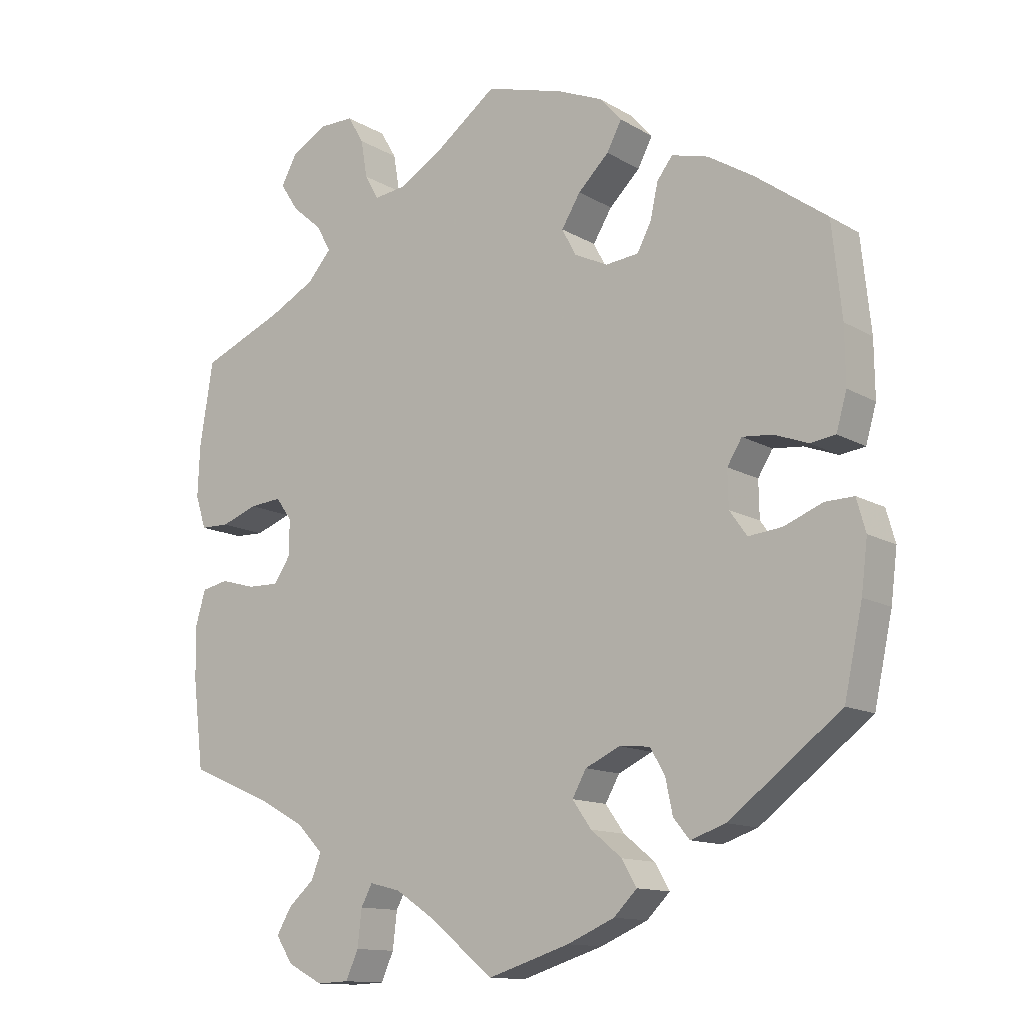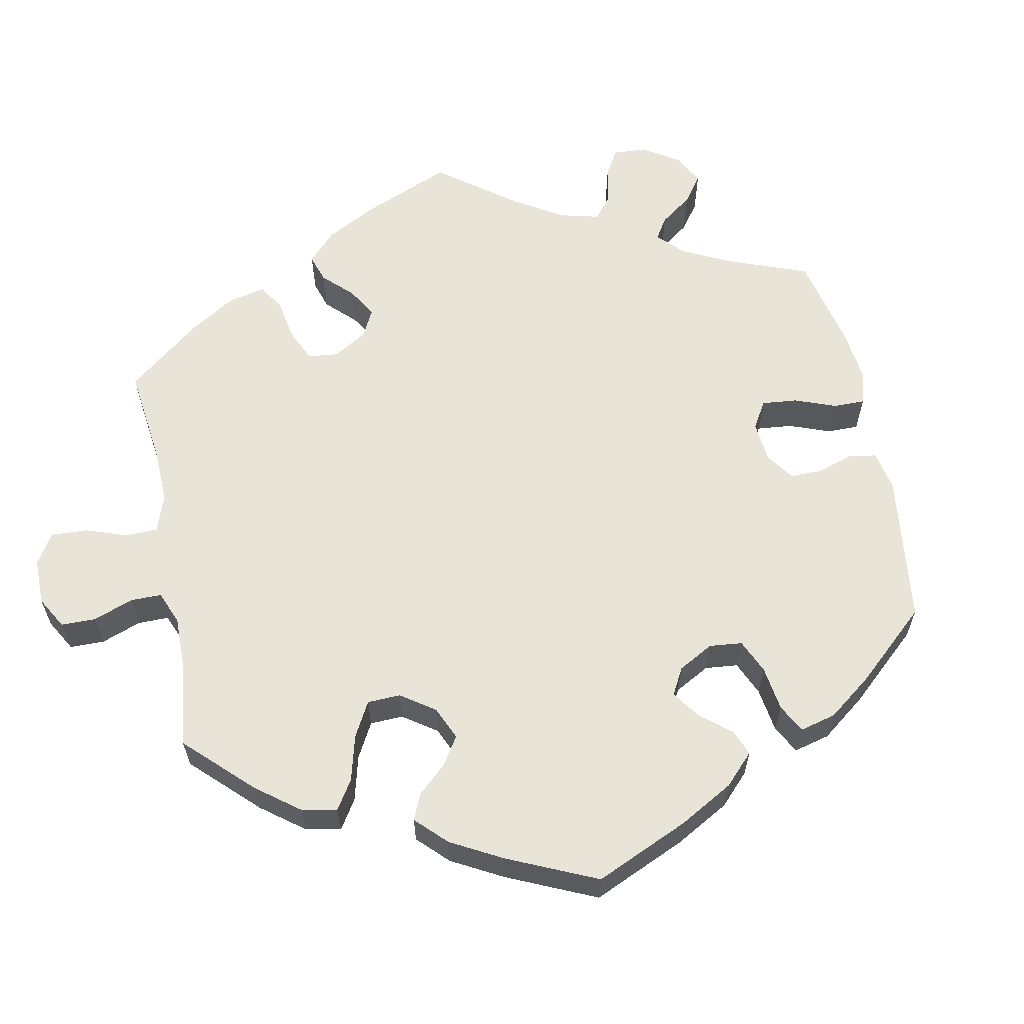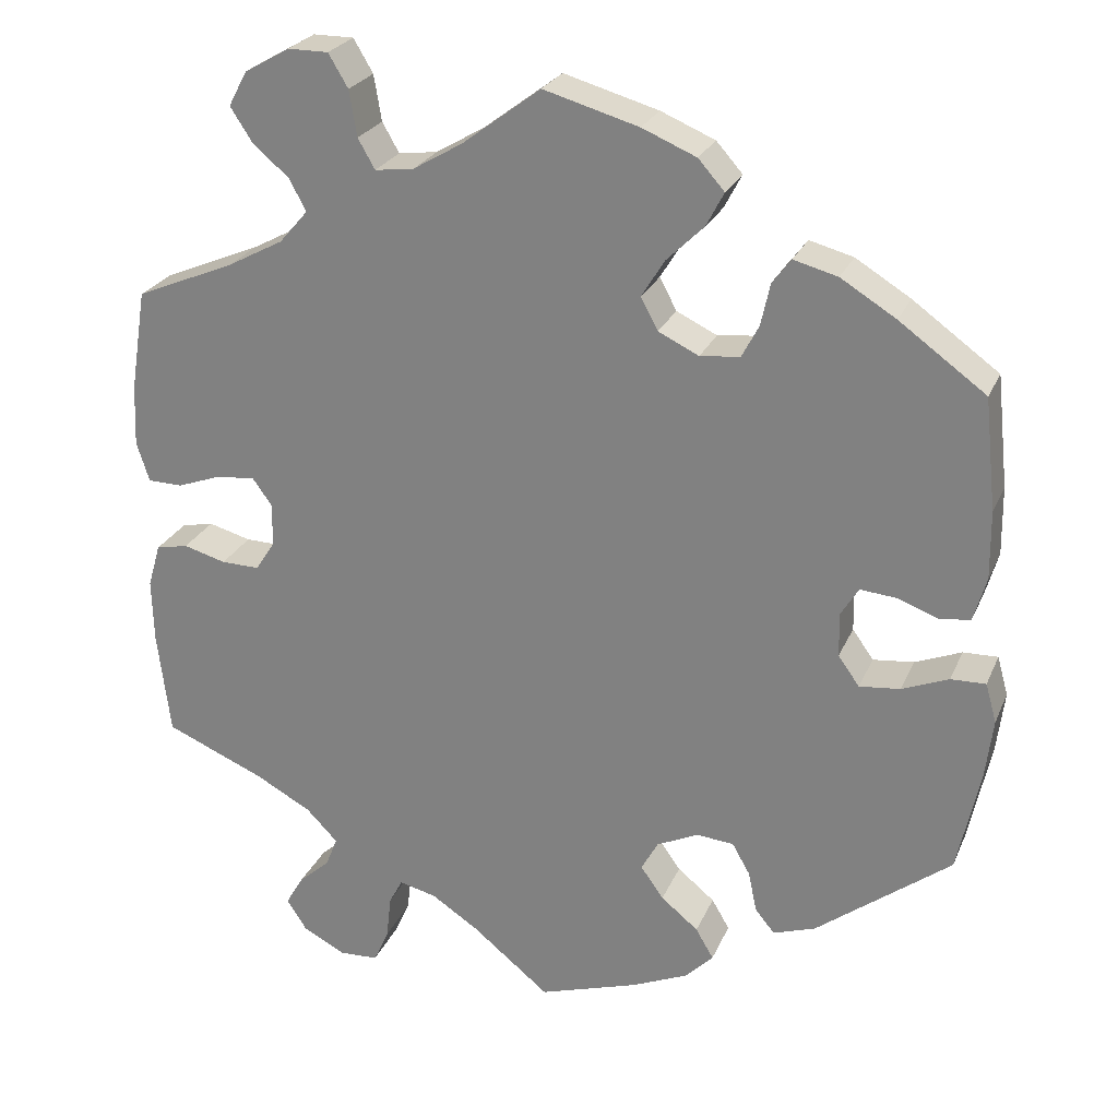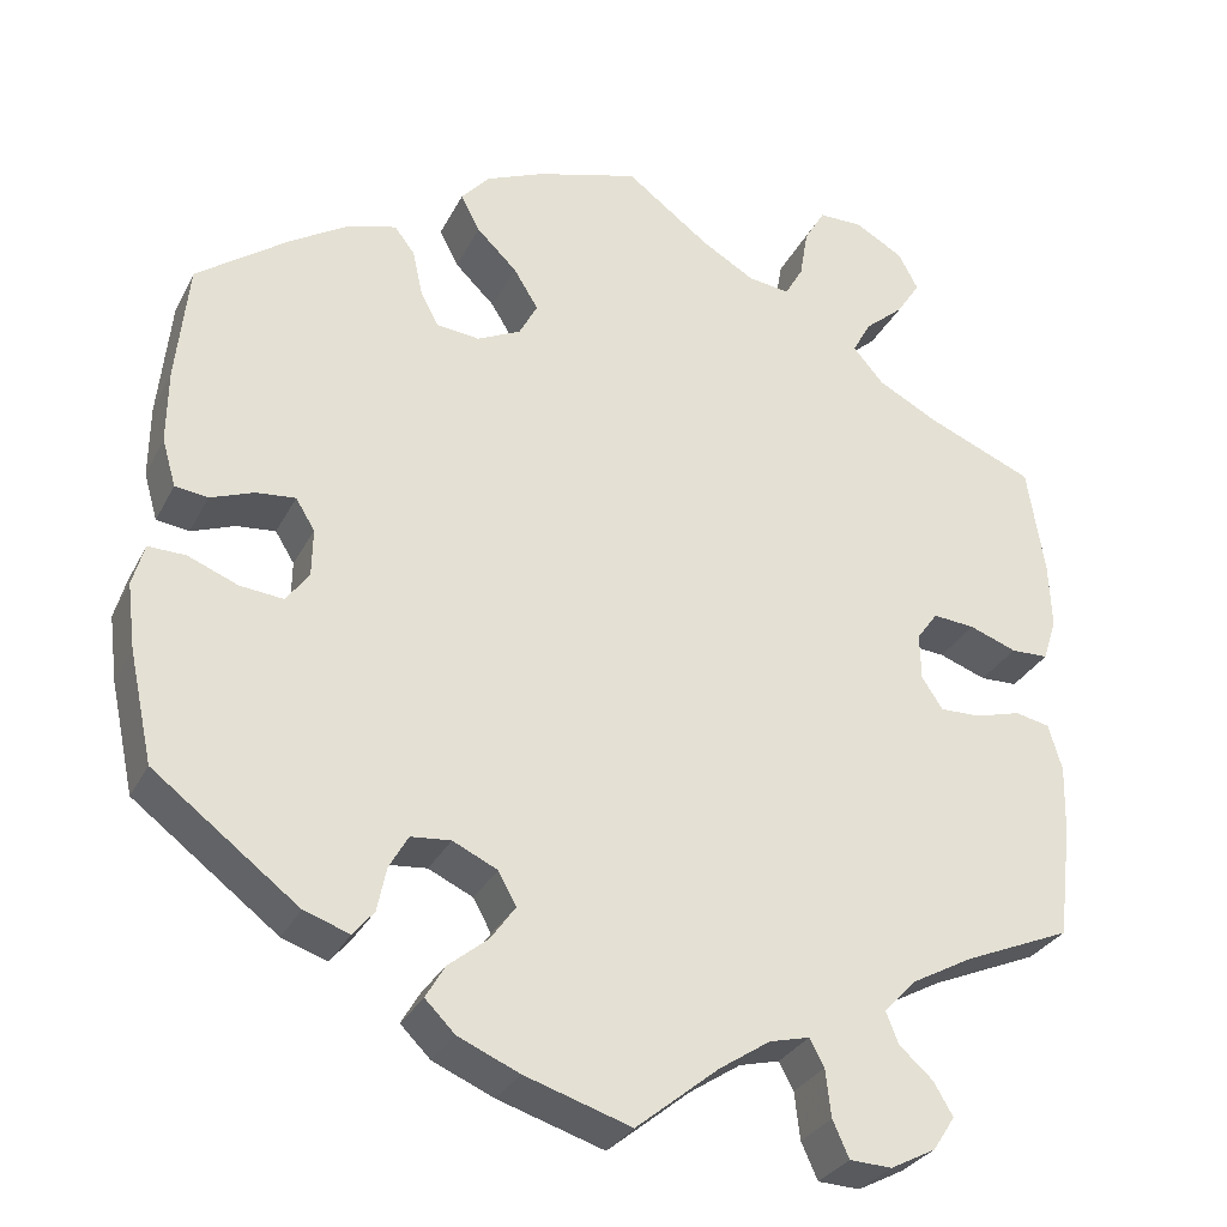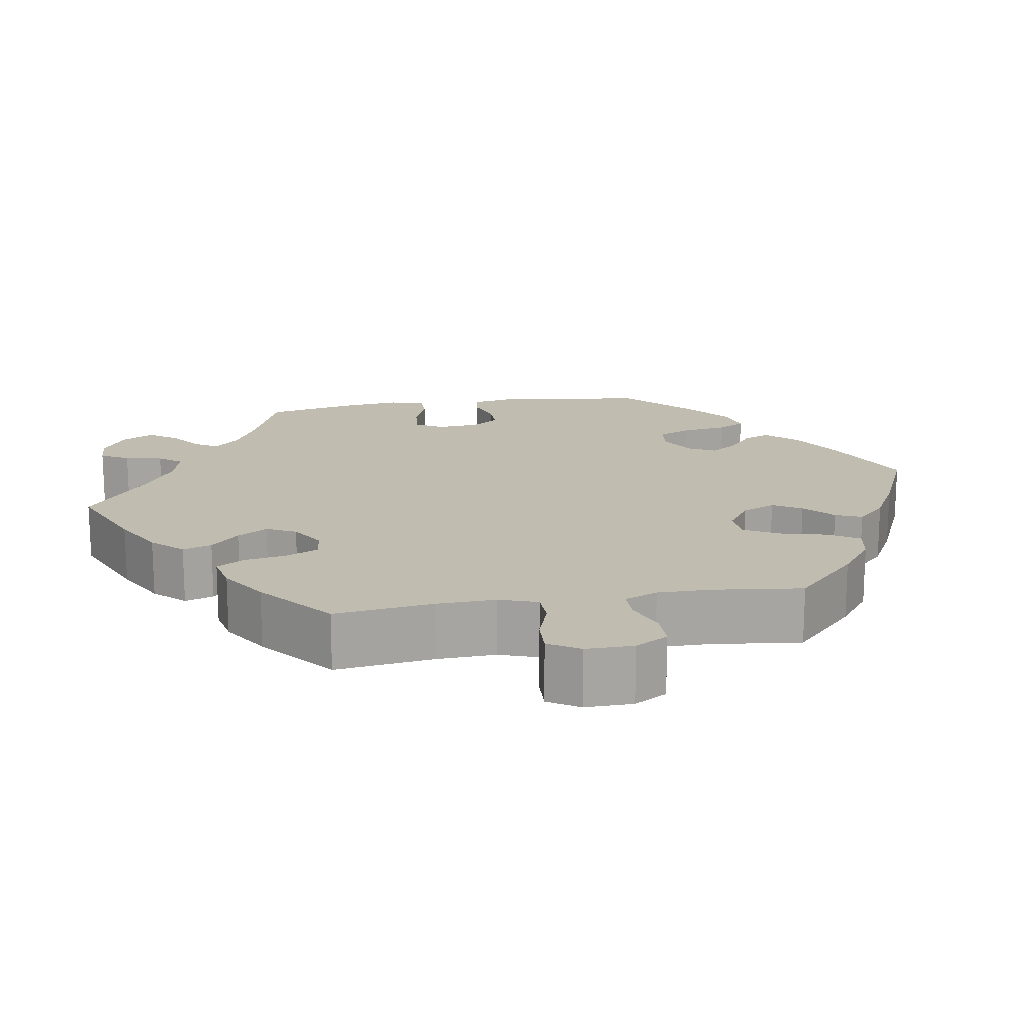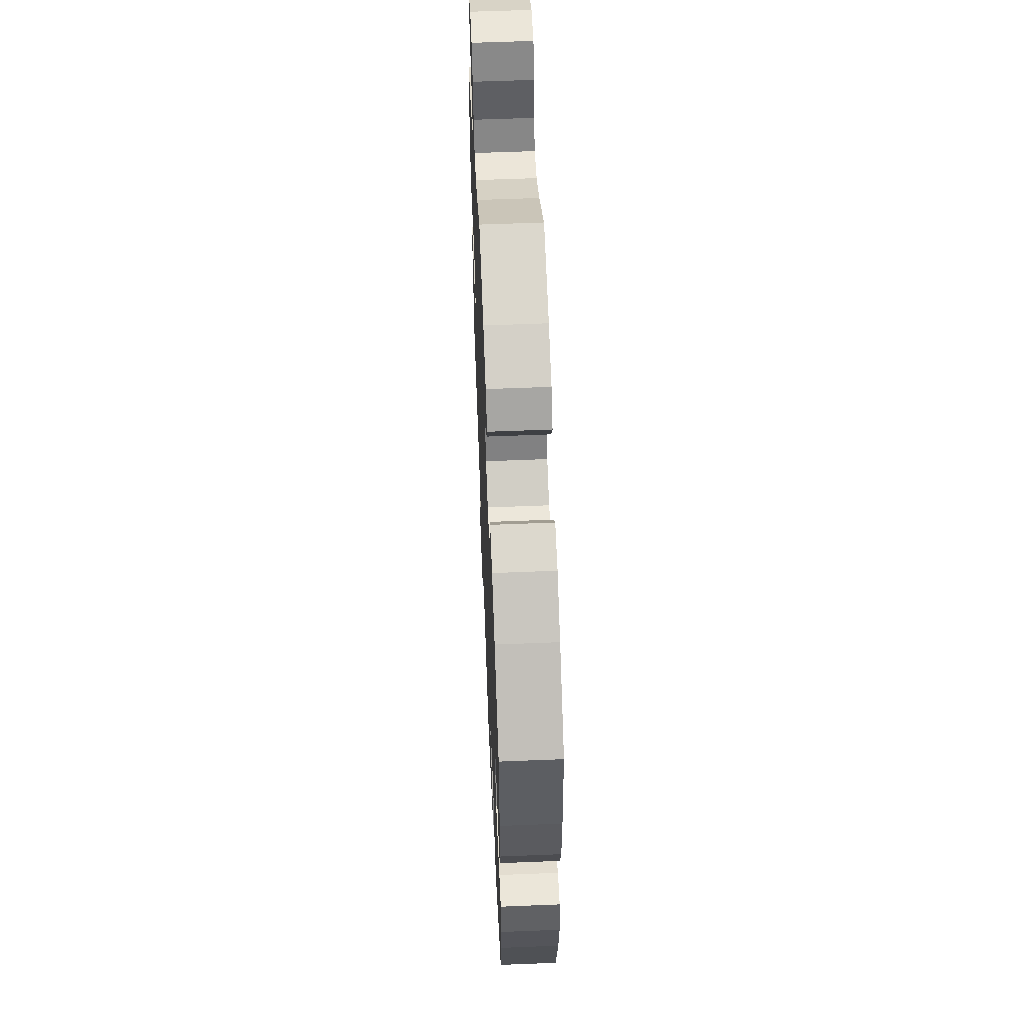
<metadata>
{"format":"obj","ext":"obj","renderer":"f3d","projection":"perspective","resolution":1024,"background":"white","views":[{"elev":-12.8,"azim":37.1,"up":"+Z"},{"elev":60.7,"azim":48.8,"up":"+Y"},{"elev":25.0,"azim":19.3,"up":"+Z"},{"elev":-30.1,"azim":157.0,"up":"+Z"},{"elev":16.5,"azim":-39.5,"up":"+Y"},{"elev":57.6,"azim":87.6,"up":"+Z"}]}
</metadata>
<code>
v 0.111 0.07 0.546
v 0.175 0.07 0.519
v 0.206 0.07 0.484
v 0.185 0.07 0.444
v 0.141 0.07 0.401
v 0.114 0.07 0.357
v 0.134 0.07 0.319
v 0.182 0.07 0.296
v 0.229 0.07 0.301
v 0.249 0.07 0.339
v 0.26 0.07 0.389
v 0.282 0.07 0.418
v 0.334 0.07 0.404
v 0.399 0.07 0.364
v 0.501 0.07 0.29
v 0.515 0.07 0.158
v 0.516 0.07 0.078
v 0.501 0.07 0.026
v 0.465 0.07 0.021
v 0.417 0.07 0.039
v 0.374 0.07 0.043
v 0.353 0.07 0.009
v 0.354 0.07 -0.043
v 0.379 0.07 -0.078
v 0.427 0.07 -0.073
v 0.482 0.07 -0.051
v 0.523 0.07 -0.05
v 0.536 0.07 -0.096
v 0.527 0.07 -0.168
v 0.501 0.07 -0.289
v 0.342 0.07 -0.41
v 0.292 0.07 -0.427
v 0.269 0.07 -0.399
v 0.259 0.07 -0.351
v 0.238 0.07 -0.314
v 0.194 0.07 -0.31
v 0.145 0.07 -0.333
v 0.125 0.07 -0.369
v 0.152 0.07 -0.407
v 0.196 0.07 -0.443
v 0.217 0.07 -0.479
v 0.184 0.07 -0.512
v 0.117 0.07 -0.541
v 0 0.07 -0.578
v -0.091 0.07 -0.504
v -0.147 0.07 -0.467
v -0.191 0.07 -0.456
v -0.207 0.07 -0.486
v -0.213 0.07 -0.538
v -0.231 0.07 -0.578
v -0.277 0.07 -0.58
v -0.327 0.07 -0.554
v -0.351 0.07 -0.517
v -0.33 0.07 -0.481
v -0.293 0.07 -0.448
v -0.279 0.07 -0.413
v -0.316 0.07 -0.375
v -0.382 0.07 -0.339
v -0.5 0.07 -0.289
v -0.515 0.07 -0.165
v -0.517 0.07 -0.09
v -0.502 0.07 -0.039
v -0.464 0.07 -0.031
v -0.414 0.07 -0.045
v -0.369 0.07 -0.046
v -0.346 0.07 -0.011
v -0.345 0.07 0.04
v -0.368 0.07 0.072
v -0.414 0.07 0.068
v -0.466 0.07 0.049
v -0.507 0.07 0.05
v -0.522 0.07 0.097
v -0.519 0.07 0.169
v -0.5 0.07 0.289
v -0.383 0.07 0.338
v -0.317 0.07 0.373
v -0.283 0.07 0.412
v -0.303 0.07 0.449
v -0.346 0.07 0.486
v -0.372 0.07 0.526
v -0.35 0.07 0.567
v -0.297 0.07 0.597
v -0.249 0.07 0.597
v -0.226 0.07 0.558
v -0.217 0.07 0.504
v -0.197 0.07 0.469
v -0.151 0.07 0.475
v -0.093 0.07 0.509
v -0.001 0.07 0.578
v 0.111 0 0.546
v 0.175 0 0.519
v 0.206 0 0.484
v 0.185 0 0.444
v 0.141 0 0.401
v 0.114 0 0.357
v 0.134 0 0.319
v 0.182 0 0.296
v 0.229 0 0.301
v 0.249 0 0.339
v 0.26 0 0.389
v 0.282 0 0.418
v 0.334 0 0.404
v 0.399 0 0.364
v 0.501 0 0.29
v 0.515 0 0.158
v 0.516 0 0.078
v 0.501 0 0.026
v 0.465 0 0.021
v 0.417 0 0.039
v 0.374 0 0.043
v 0.353 0 0.009
v 0.354 0 -0.043
v 0.379 0 -0.078
v 0.427 0 -0.073
v 0.482 0 -0.051
v 0.523 0 -0.05
v 0.536 0 -0.096
v 0.527 0 -0.168
v 0.501 0 -0.289
v 0.342 0 -0.41
v 0.292 0 -0.427
v 0.269 0 -0.399
v 0.259 0 -0.351
v 0.238 0 -0.314
v 0.194 0 -0.31
v 0.145 0 -0.333
v 0.125 0 -0.369
v 0.152 0 -0.407
v 0.196 0 -0.443
v 0.217 0 -0.479
v 0.184 0 -0.512
v 0.117 0 -0.541
v 0 0 -0.578
v -0.091 0 -0.504
v -0.147 0 -0.467
v -0.191 0 -0.456
v -0.207 0 -0.486
v -0.213 0 -0.538
v -0.231 0 -0.578
v -0.277 0 -0.58
v -0.327 0 -0.554
v -0.351 0 -0.517
v -0.33 0 -0.481
v -0.293 0 -0.448
v -0.279 0 -0.413
v -0.316 0 -0.375
v -0.382 0 -0.339
v -0.5 0 -0.289
v -0.515 0 -0.165
v -0.517 0 -0.09
v -0.502 0 -0.039
v -0.464 0 -0.031
v -0.414 0 -0.045
v -0.369 0 -0.046
v -0.346 0 -0.011
v -0.345 0 0.04
v -0.368 0 0.072
v -0.414 0 0.068
v -0.466 0 0.049
v -0.507 0 0.05
v -0.522 0 0.097
v -0.519 0 0.169
v -0.5 0 0.289
v -0.383 0 0.338
v -0.317 0 0.373
v -0.283 0 0.412
v -0.303 0 0.449
v -0.346 0 0.486
v -0.372 0 0.526
v -0.35 0 0.567
v -0.297 0 0.597
v -0.249 0 0.597
v -0.226 0 0.558
v -0.217 0 0.504
v -0.197 0 0.469
v -0.151 0 0.475
v -0.093 0 0.509
v -0.001 0 0.578
f 88 89 1 2
f 87 88 2 3
f 86 87 3 4
f 82 83 84 85
f 82 85 86
f 81 82 86
f 78 79 80 81
f 77 78 81 86
f 76 77 86 4
f 72 73 74 75
f 69 70 71 72
f 68 69 72 75
f 67 68 75 76
f 61 62 63 64
f 61 64 65
f 58 59 60 61
f 57 58 61 65
f 56 57 65 66
f 52 53 54 55
f 52 55 56
f 51 52 56
f 48 49 50 51
f 47 48 51 56
f 46 47 56 66
f 42 43 44 45
f 39 40 41 42
f 38 39 42 45
f 37 38 45 46
f 31 32 33 34
f 31 34 35
f 30 31 35
f 29 30 35 36
f 25 26 27 28
f 24 25 28 29
f 17 18 19 20
f 17 20 21
f 16 17 21
f 15 16 21
f 14 15 21 22
f 10 11 12 13
f 9 10 13 14
f 67 76 4 5
f 66 67 5 6
f 36 37 46 66
f 24 29 36 66
f 23 24 66
f 22 23 66
f 9 14 22 66
f 8 9 66
f 7 8 66
f 6 7 66
f 91 90 178 177
f 92 91 177 176
f 93 92 176 175
f 174 173 172 171
f 175 174 171
f 175 171 170
f 170 169 168 167
f 175 170 167 166
f 93 175 166 165
f 164 163 162 161
f 161 160 159 158
f 164 161 158 157
f 165 164 157 156
f 153 152 151 150
f 154 153 150
f 150 149 148 147
f 154 150 147 146
f 155 154 146 145
f 144 143 142 141
f 145 144 141
f 145 141 140
f 140 139 138 137
f 145 140 137 136
f 155 145 136 135
f 134 133 132 131
f 131 130 129 128
f 134 131 128 127
f 135 134 127 126
f 123 122 121 120
f 124 123 120
f 124 120 119
f 125 124 119 118
f 117 116 115 114
f 118 117 114 113
f 109 108 107 106
f 110 109 106
f 110 106 105
f 110 105 104
f 111 110 104 103
f 102 101 100 99
f 103 102 99 98
f 94 93 165 156
f 95 94 156 155
f 155 135 126 125
f 155 125 118 113
f 155 113 112
f 155 112 111
f 155 111 103 98
f 155 98 97
f 155 97 96
f 155 96 95
f 1 90 91 2
f 2 91 92 3
f 3 92 93 4
f 4 93 94 5
f 5 94 95 6
f 6 95 96 7
f 7 96 97 8
f 8 97 98 9
f 9 98 99 10
f 10 99 100 11
f 11 100 101 12
f 12 101 102 13
f 13 102 103 14
f 14 103 104 15
f 15 104 105 16
f 16 105 106 17
f 17 106 107 18
f 18 107 108 19
f 19 108 109 20
f 20 109 110 21
f 21 110 111 22
f 22 111 112 23
f 23 112 113 24
f 24 113 114 25
f 25 114 115 26
f 26 115 116 27
f 27 116 117 28
f 28 117 118 29
f 29 118 119 30
f 30 119 120 31
f 31 120 121 32
f 32 121 122 33
f 33 122 123 34
f 34 123 124 35
f 35 124 125 36
f 36 125 126 37
f 37 126 127 38
f 38 127 128 39
f 39 128 129 40
f 40 129 130 41
f 41 130 131 42
f 42 131 132 43
f 43 132 133 44
f 44 133 134 45
f 45 134 135 46
f 46 135 136 47
f 47 136 137 48
f 48 137 138 49
f 49 138 139 50
f 50 139 140 51
f 51 140 141 52
f 52 141 142 53
f 53 142 143 54
f 54 143 144 55
f 55 144 145 56
f 56 145 146 57
f 57 146 147 58
f 58 147 148 59
f 59 148 149 60
f 60 149 150 61
f 61 150 151 62
f 62 151 152 63
f 63 152 153 64
f 64 153 154 65
f 65 154 155 66
f 66 155 156 67
f 67 156 157 68
f 68 157 158 69
f 69 158 159 70
f 70 159 160 71
f 71 160 161 72
f 72 161 162 73
f 73 162 163 74
f 74 163 164 75
f 75 164 165 76
f 76 165 166 77
f 77 166 167 78
f 78 167 168 79
f 79 168 169 80
f 80 169 170 81
f 81 170 171 82
f 82 171 172 83
f 83 172 173 84
f 84 173 174 85
f 85 174 175 86
f 86 175 176 87
f 87 176 177 88
f 88 177 178 89
f 89 178 90 1

</code>
